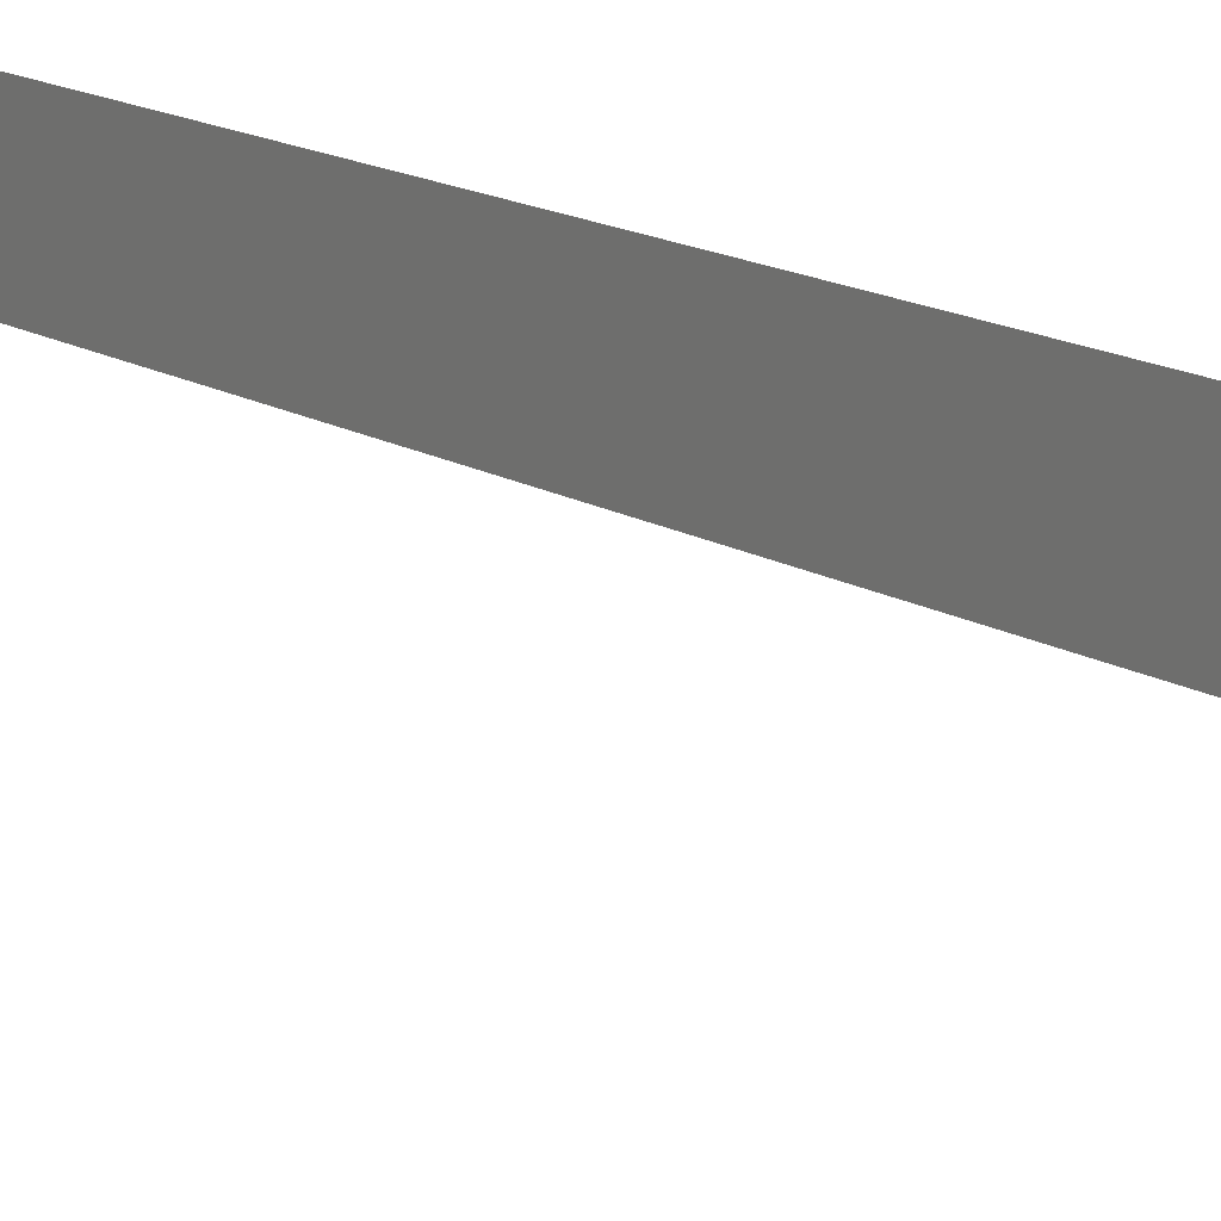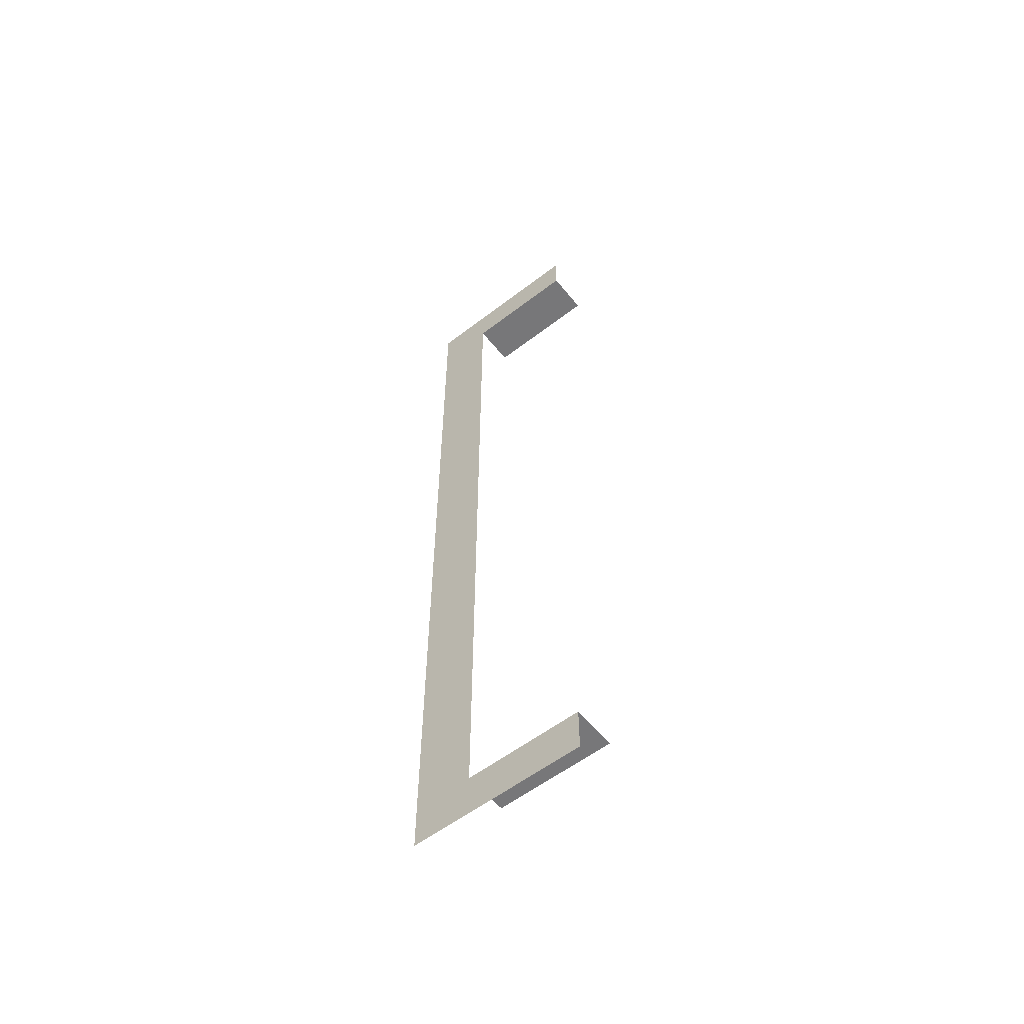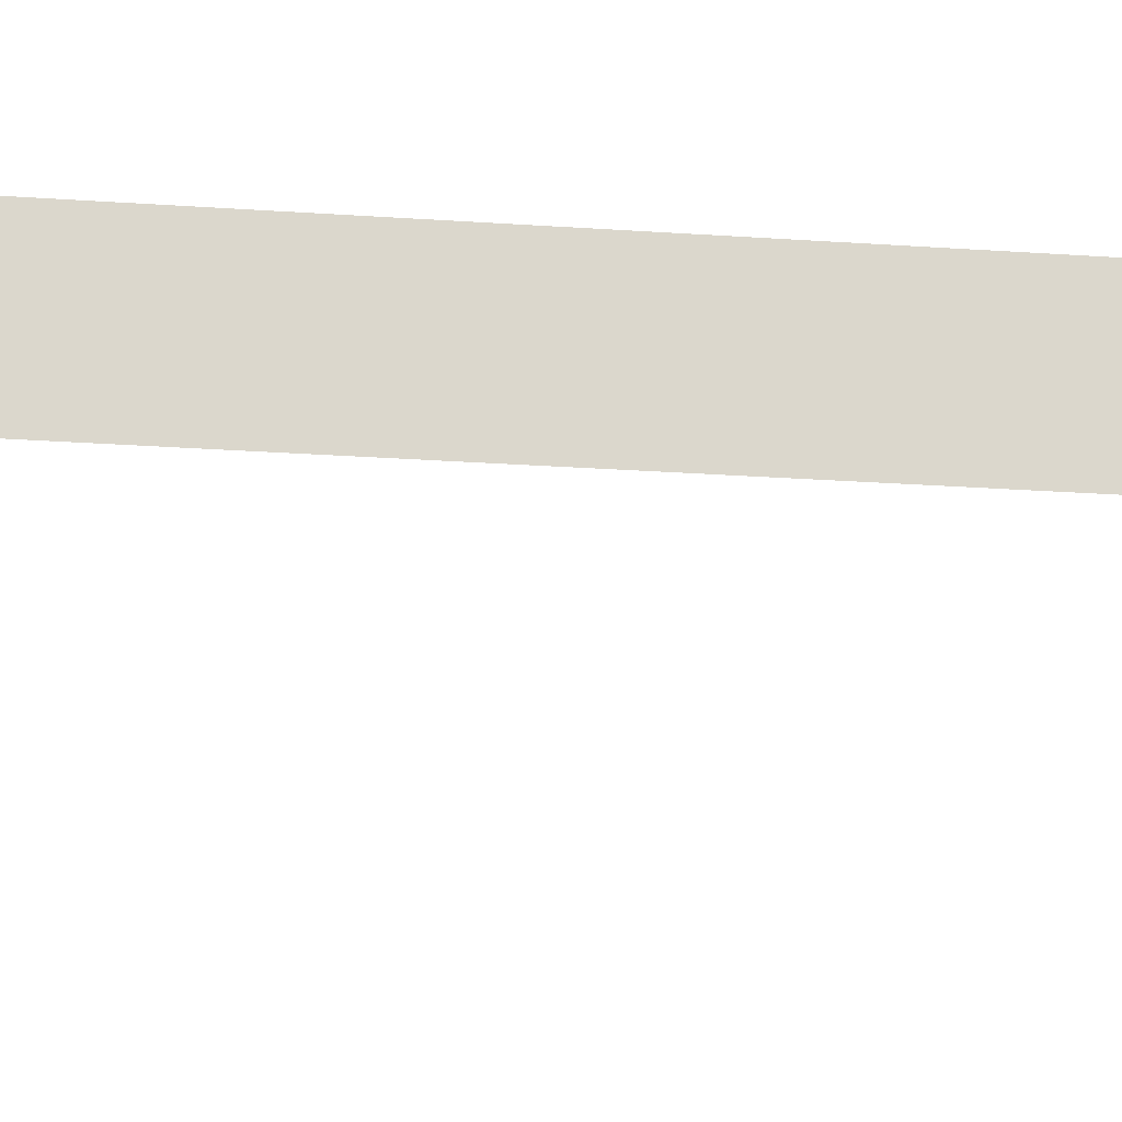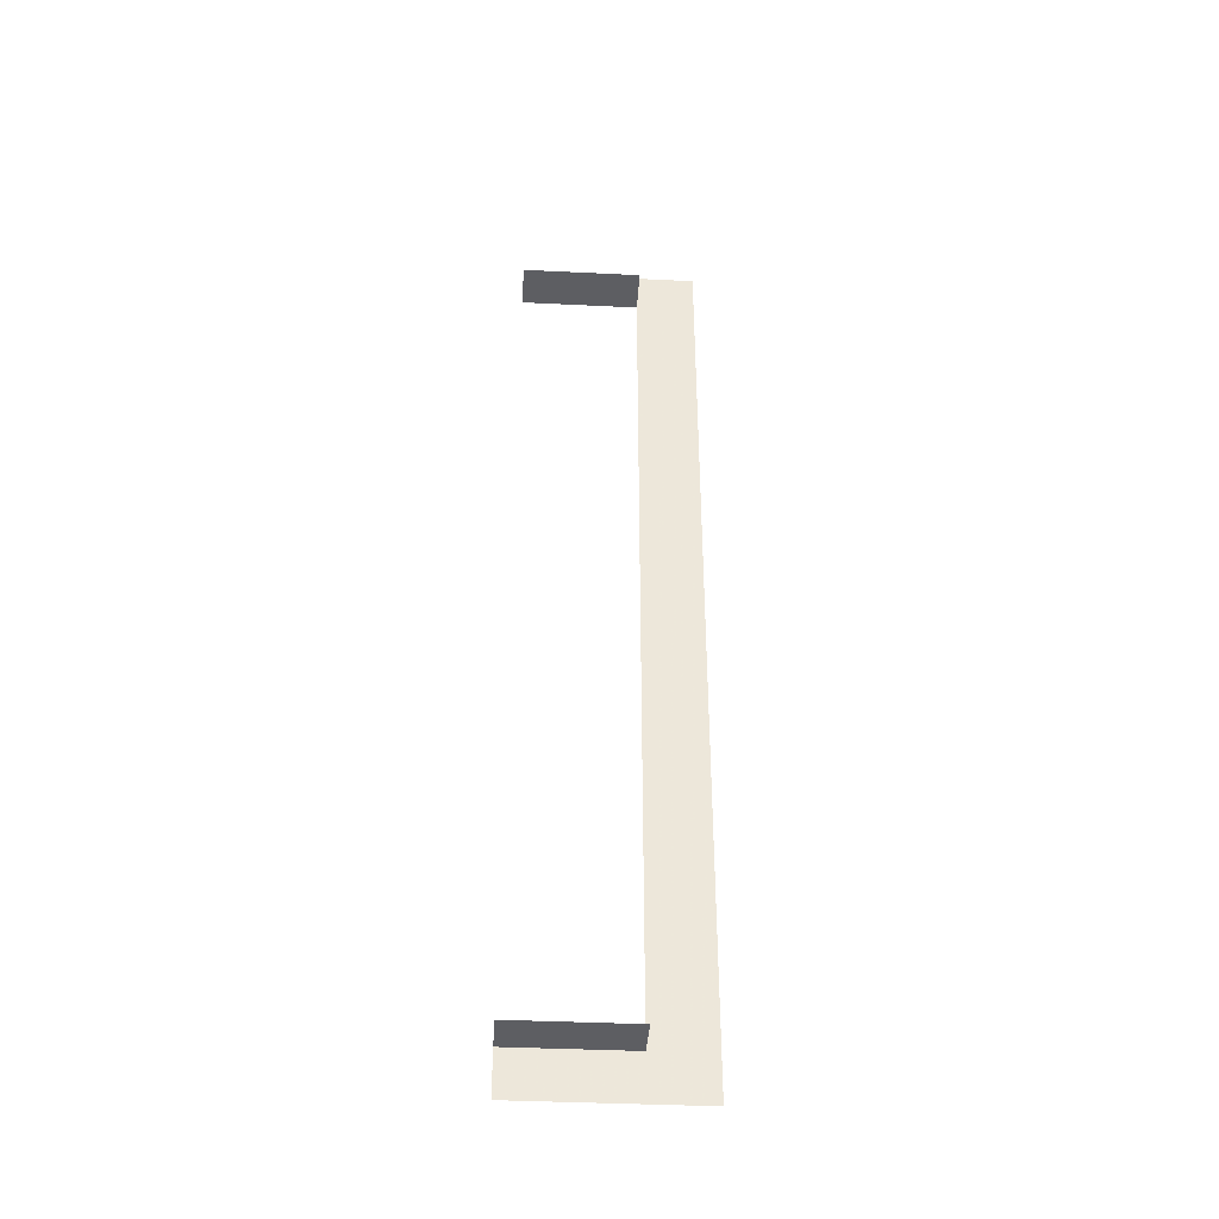
<metadata>
{"format":"obj","ext":"obj","renderer":"f3d","projection":"perspective","resolution":1024,"background":"white","views":[{"elev":11.3,"azim":-31.0,"up":"+Y"},{"elev":-57.2,"azim":-51.4,"up":"+Z"},{"elev":-16.4,"azim":80.3,"up":"+Y"},{"elev":-39.0,"azim":86.5,"up":"+Z"}]}
</metadata>
<code>
v 0 240 0
v 0 160 0
v 0 240 1260
v 0 160 1260
v 0 160 60
v 0 160 0
v 0 0 0
v 0 0 60
v 0 160 60
v 60 160 60
v 0 0 60
v 60 0 60
v 0 160 1200
v 0 160 1260
v 0 0 1200
v 0 0 1260
v 60 160 1200
v 0 160 1200
v 60 0 1200
v 0 0 1200
f 1 2 4
f 1 4 3
f 5 6 7
f 5 7 8
f 9 11 12
f 9 12 10
f 13 15 16
f 13 16 14
f 17 19 20
f 17 20 18

</code>
